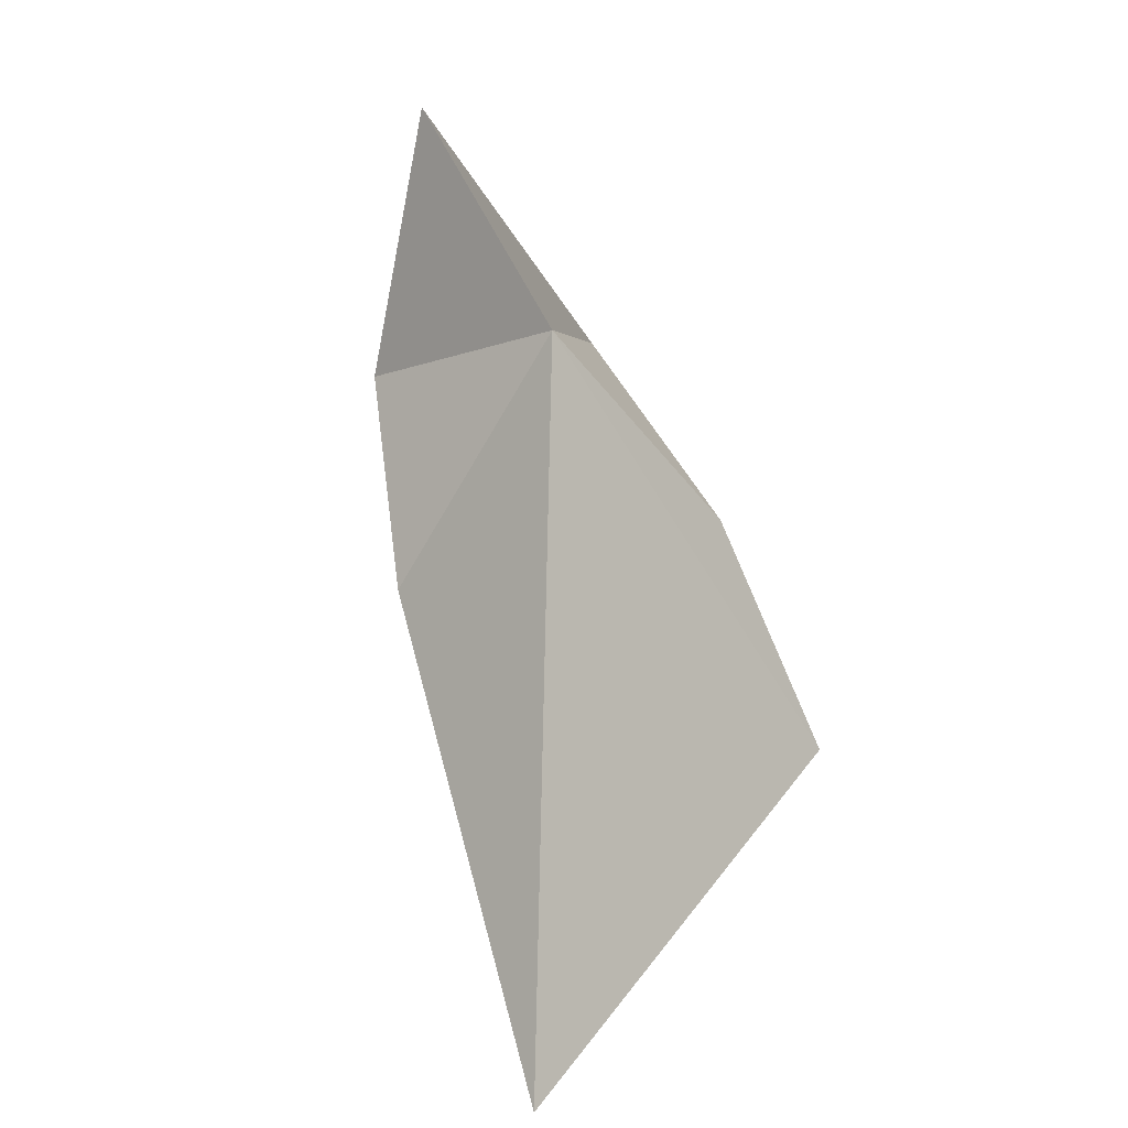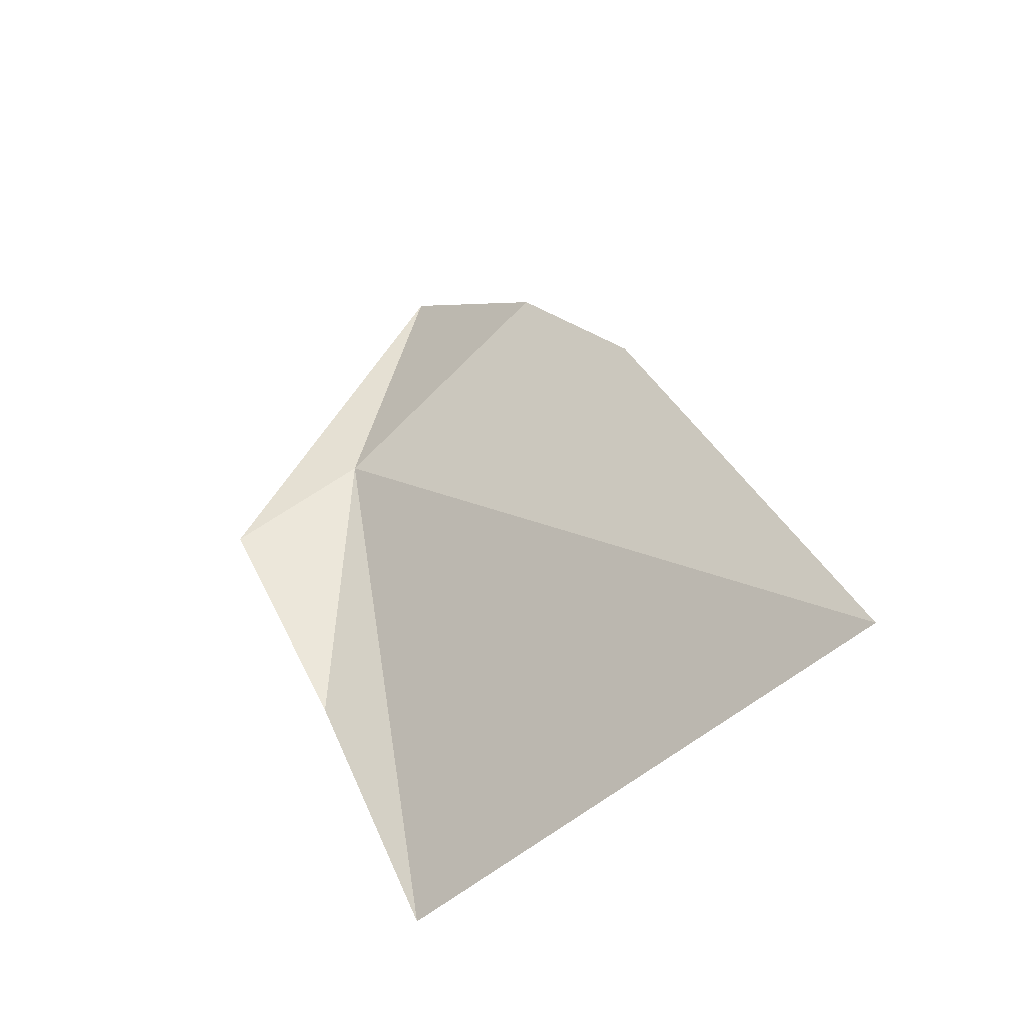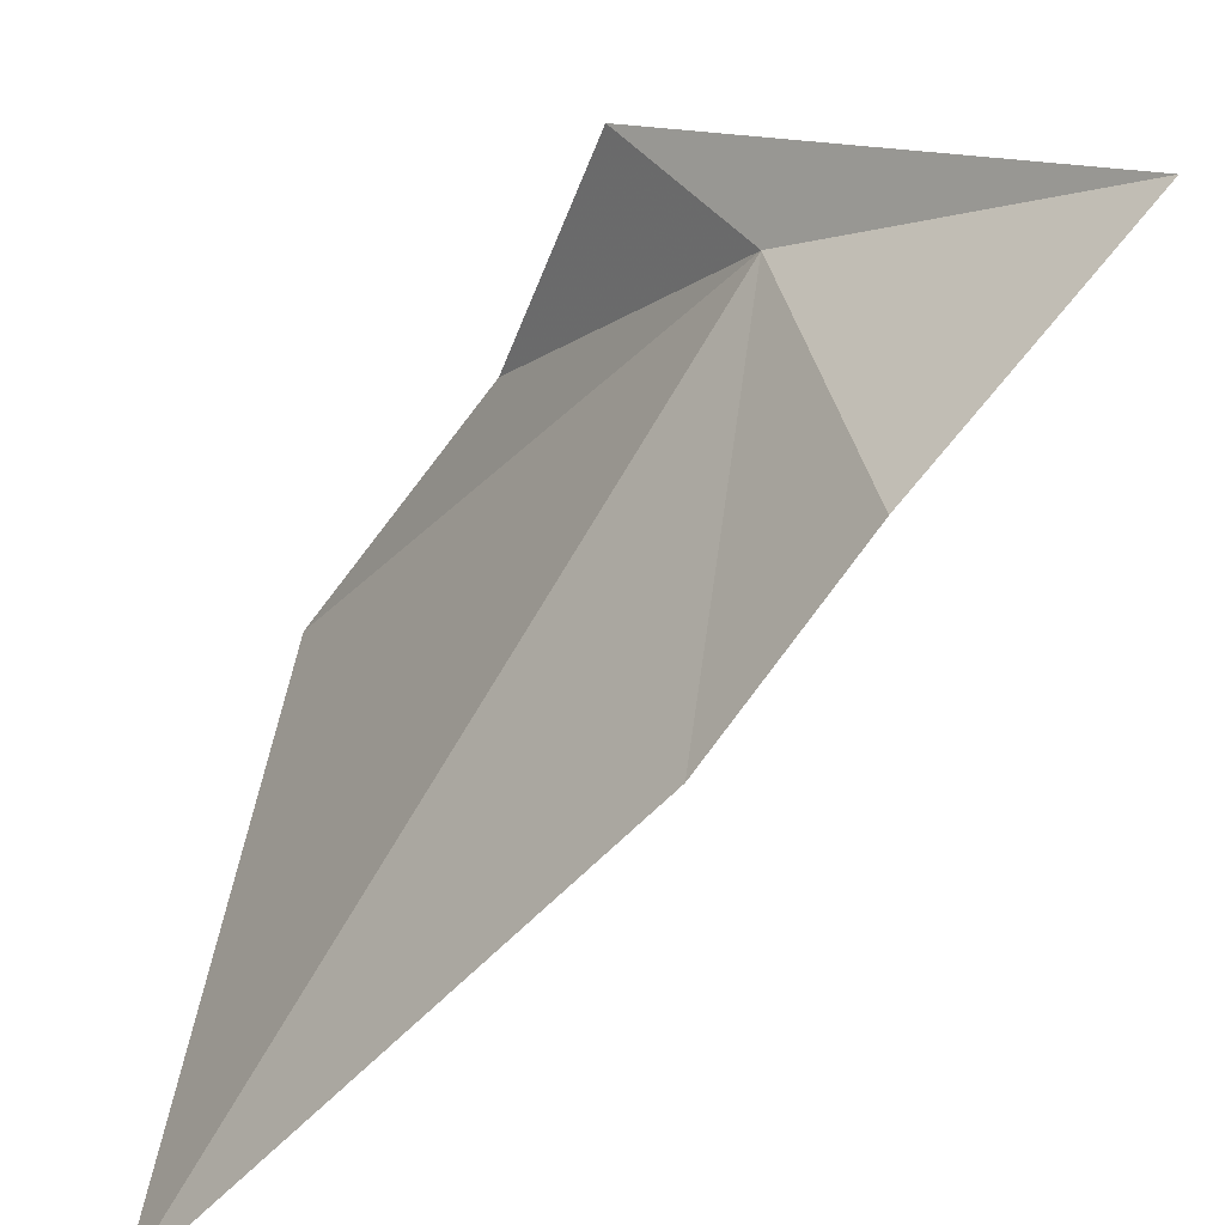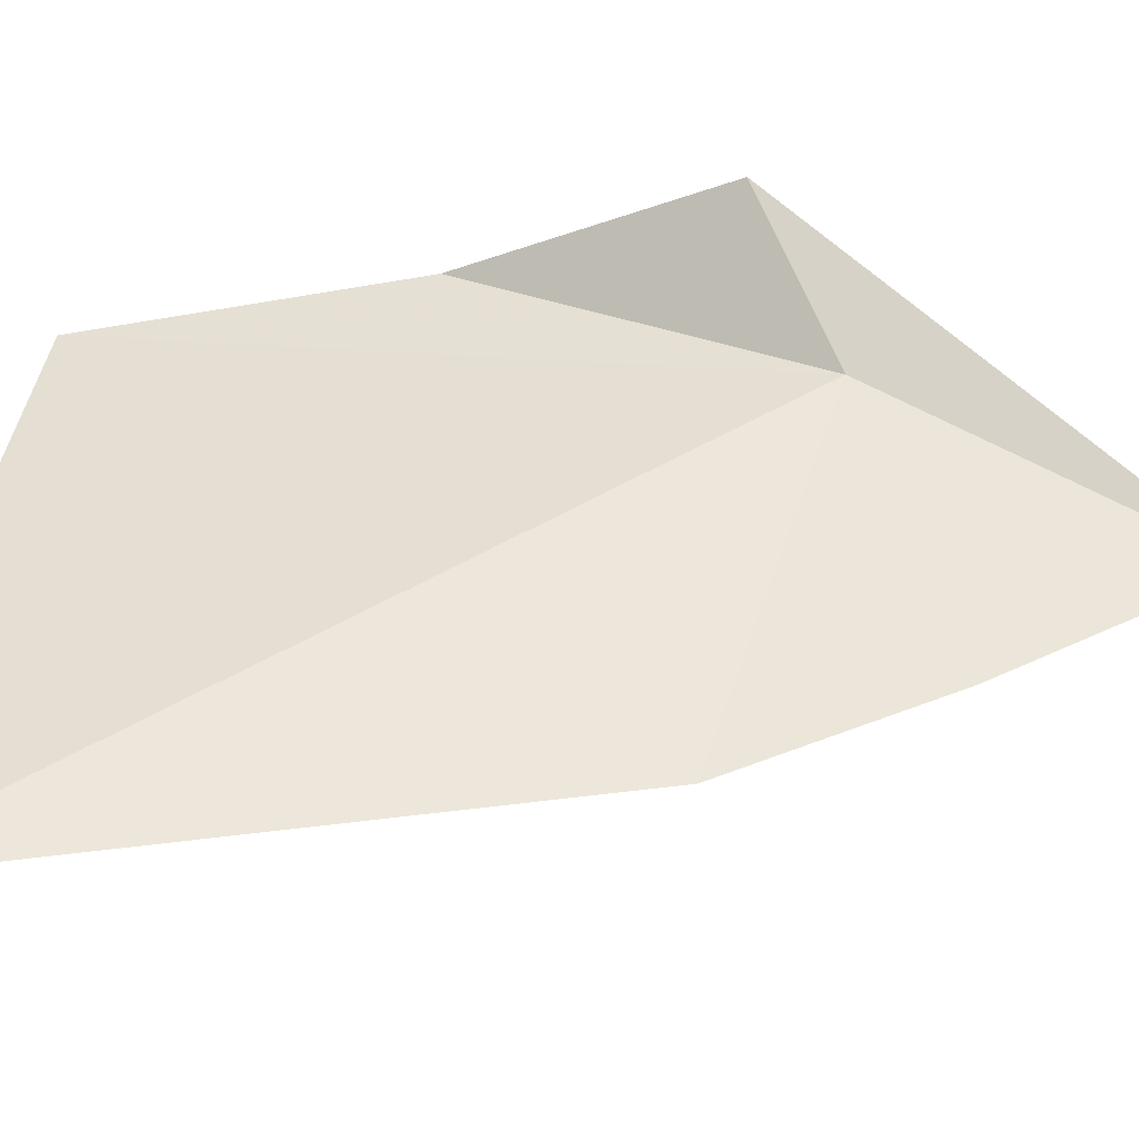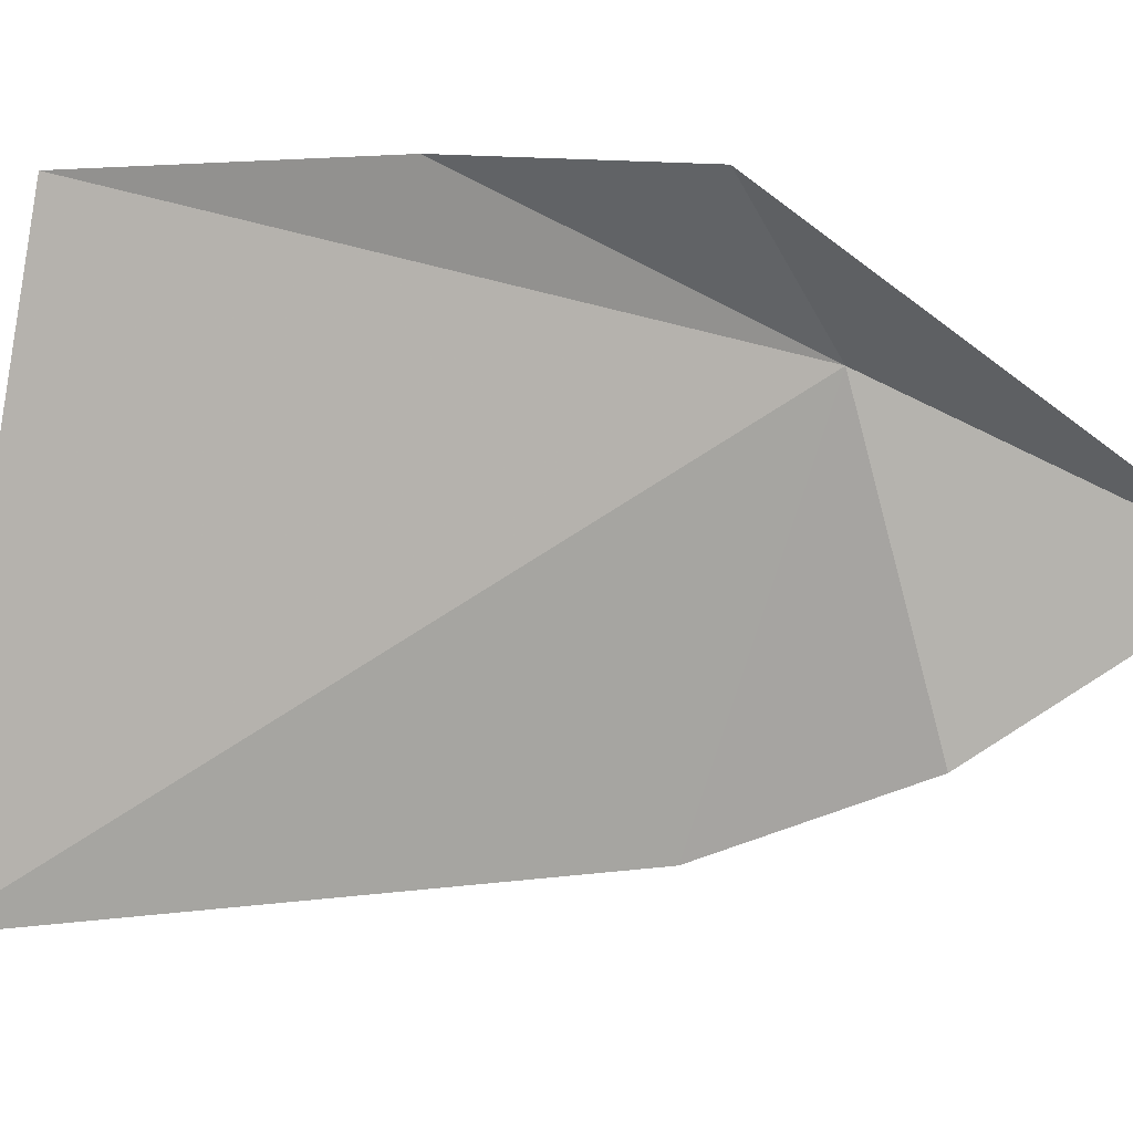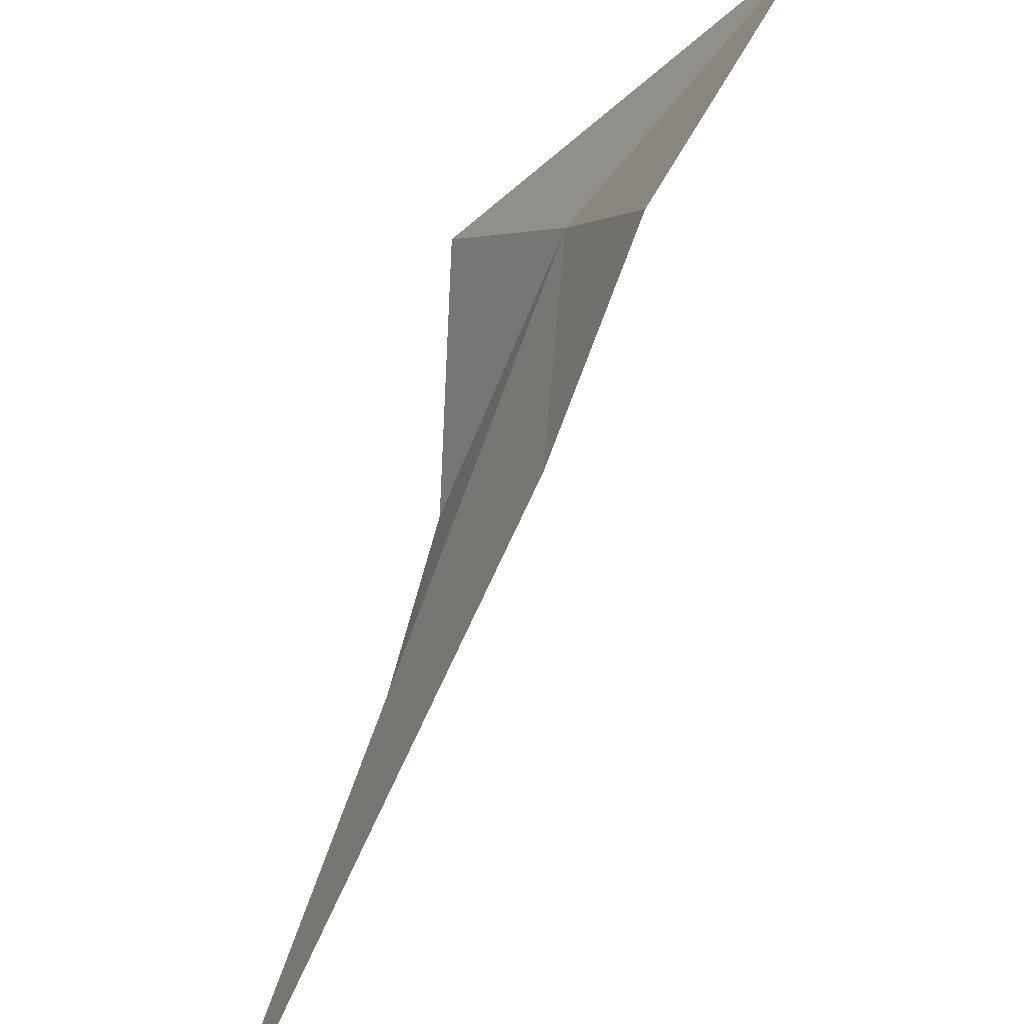
<metadata>
{"format":"obj","ext":"obj","renderer":"f3d","projection":"perspective","resolution":1024,"background":"white","views":[{"elev":35.3,"azim":35.2,"up":"+Z"},{"elev":-69.5,"azim":-49.3,"up":"+Z"},{"elev":-43.3,"azim":-63.3,"up":"+Y"},{"elev":-43.7,"azim":-111.9,"up":"+Y"},{"elev":8.4,"azim":-101.2,"up":"+Y"},{"elev":-75.7,"azim":-47.9,"up":"+Y"}]}
</metadata>
<code>
v -7.328e+04 -6.907e+04 380.4
v -7.328e+04 -6.908e+04 377.8
v -7.327e+04 -6.908e+04 364
v -7.328e+04 -6.908e+04 387.9
v -7.328e+04 -6.908e+04 382.3
v -7.327e+04 -6.907e+04 366.6
v -7.328e+04 -6.907e+04 378
v -7.328e+04 -6.907e+04 373.3
f 1 2 3
f 1 4 5
f 1 3 6
f 1 5 2
f 1 7 4
f 1 6 8
f 1 8 7

</code>
